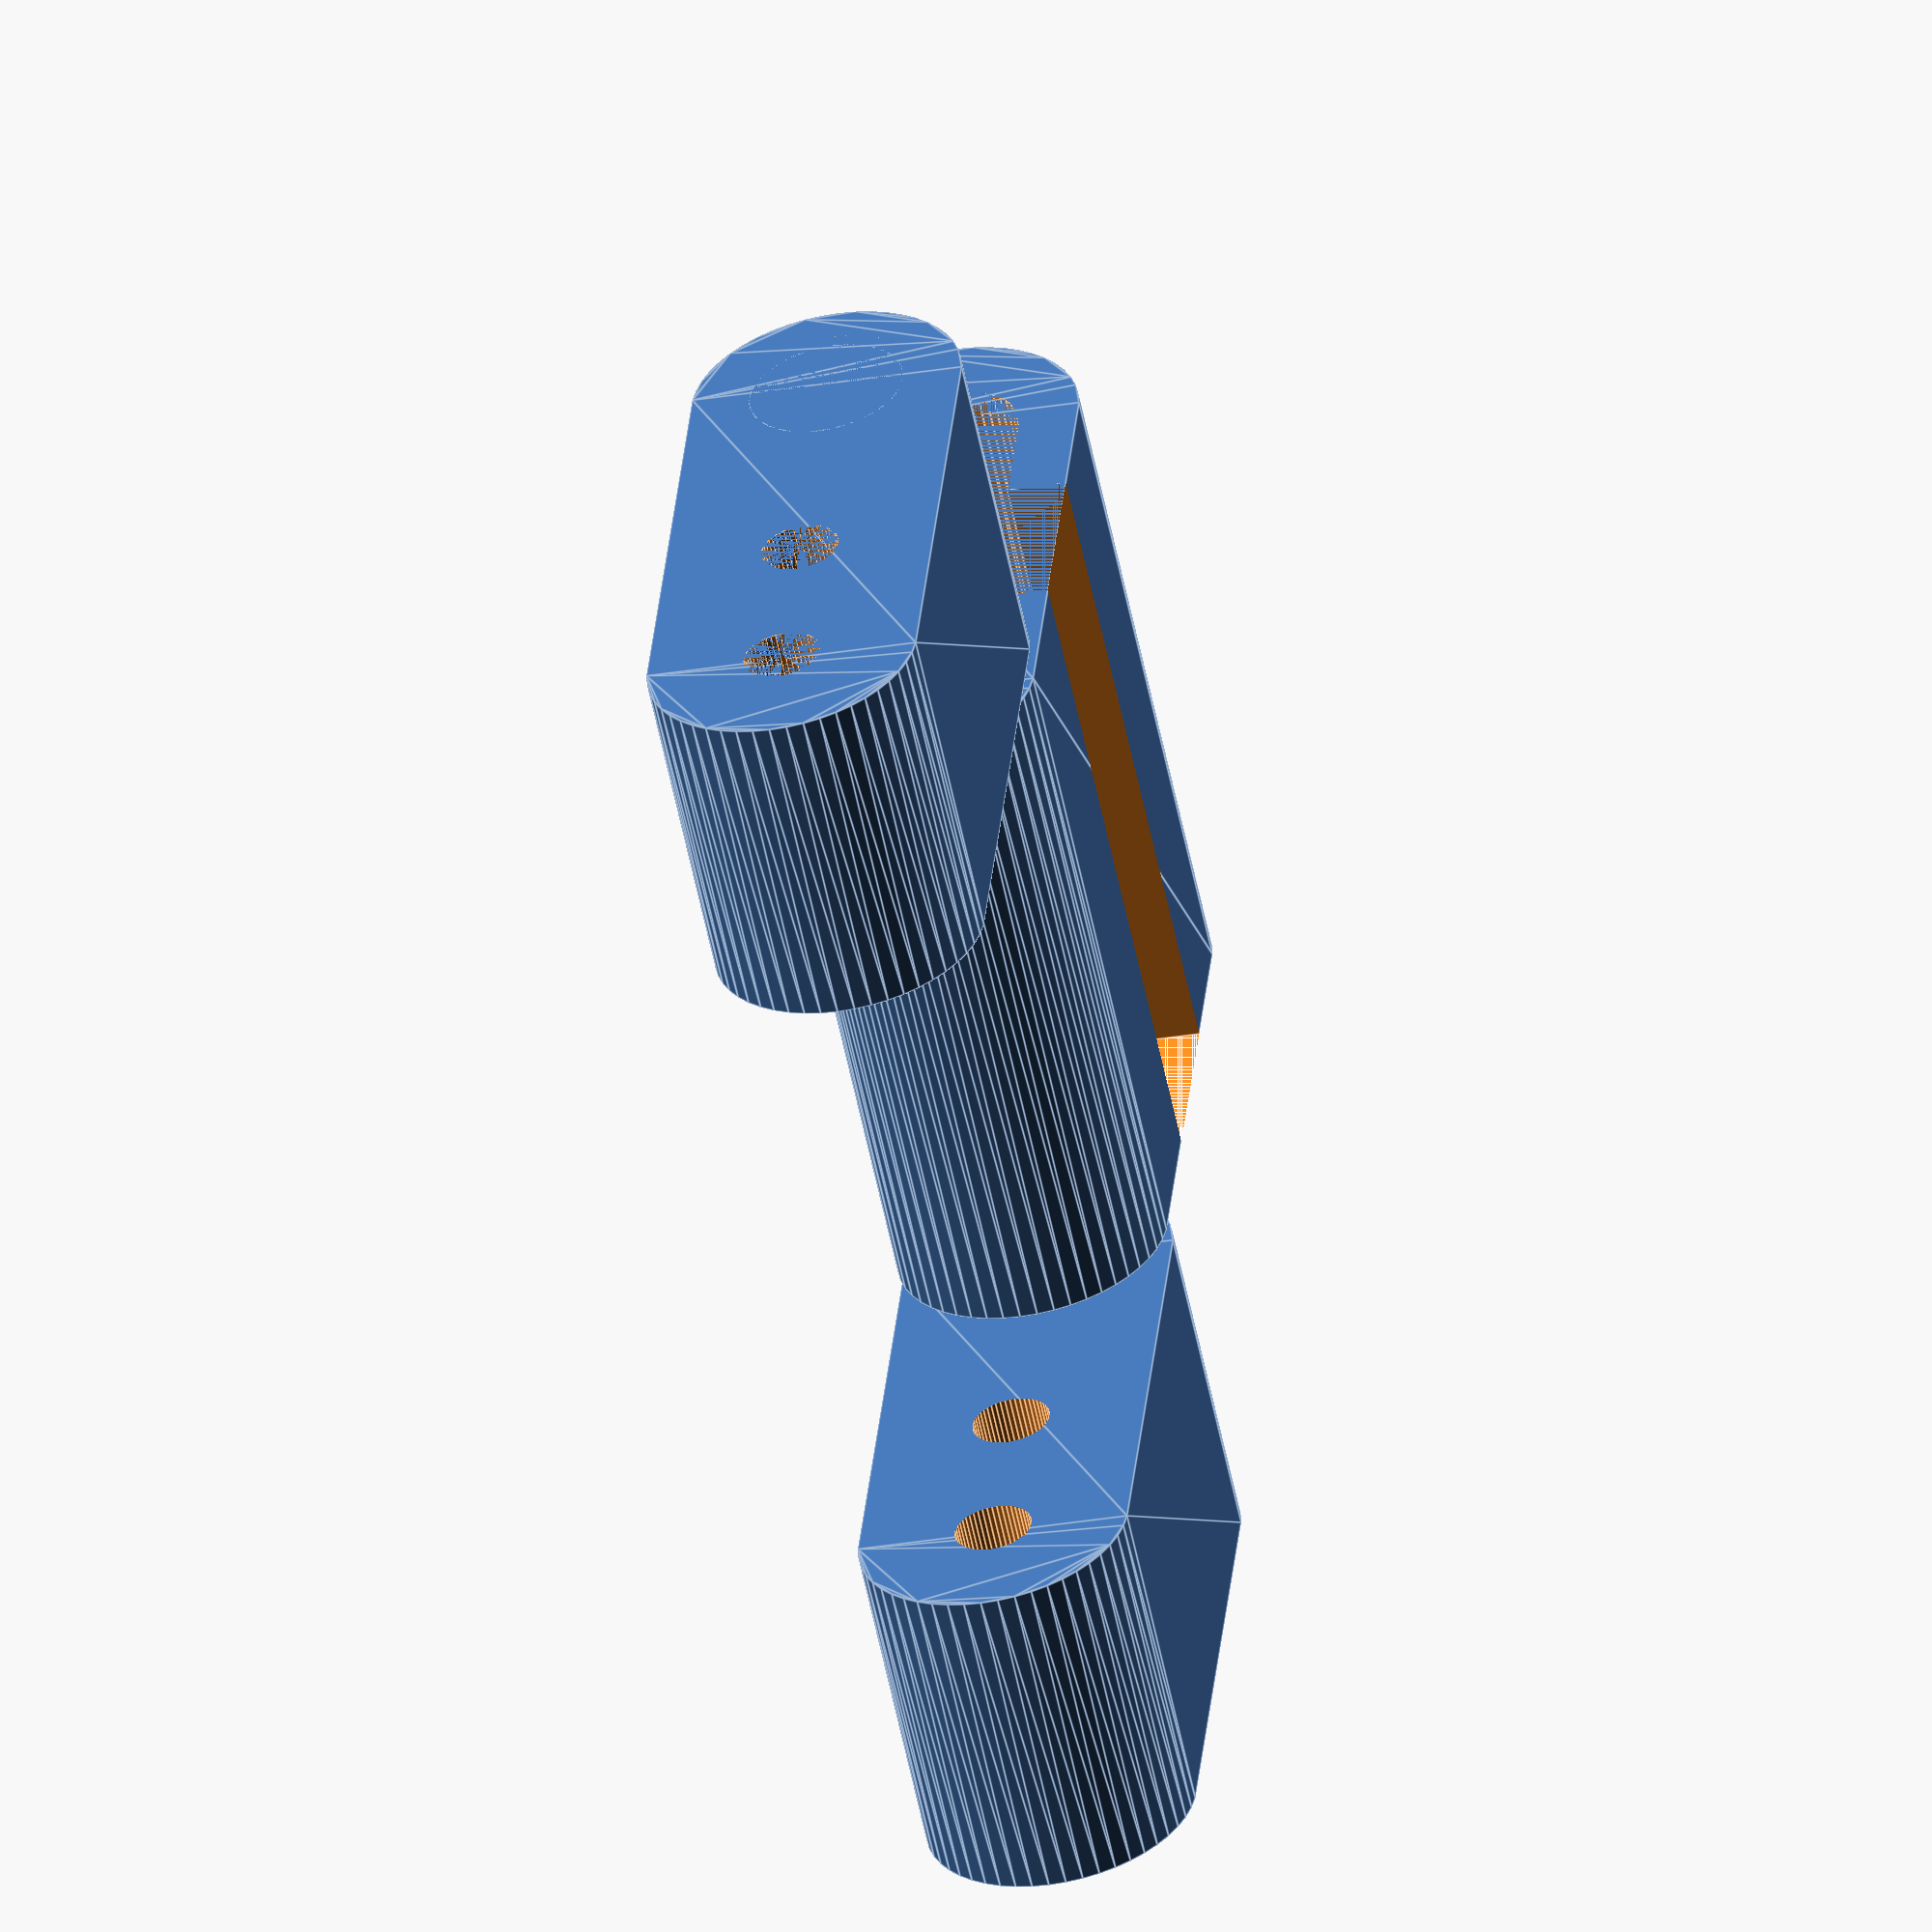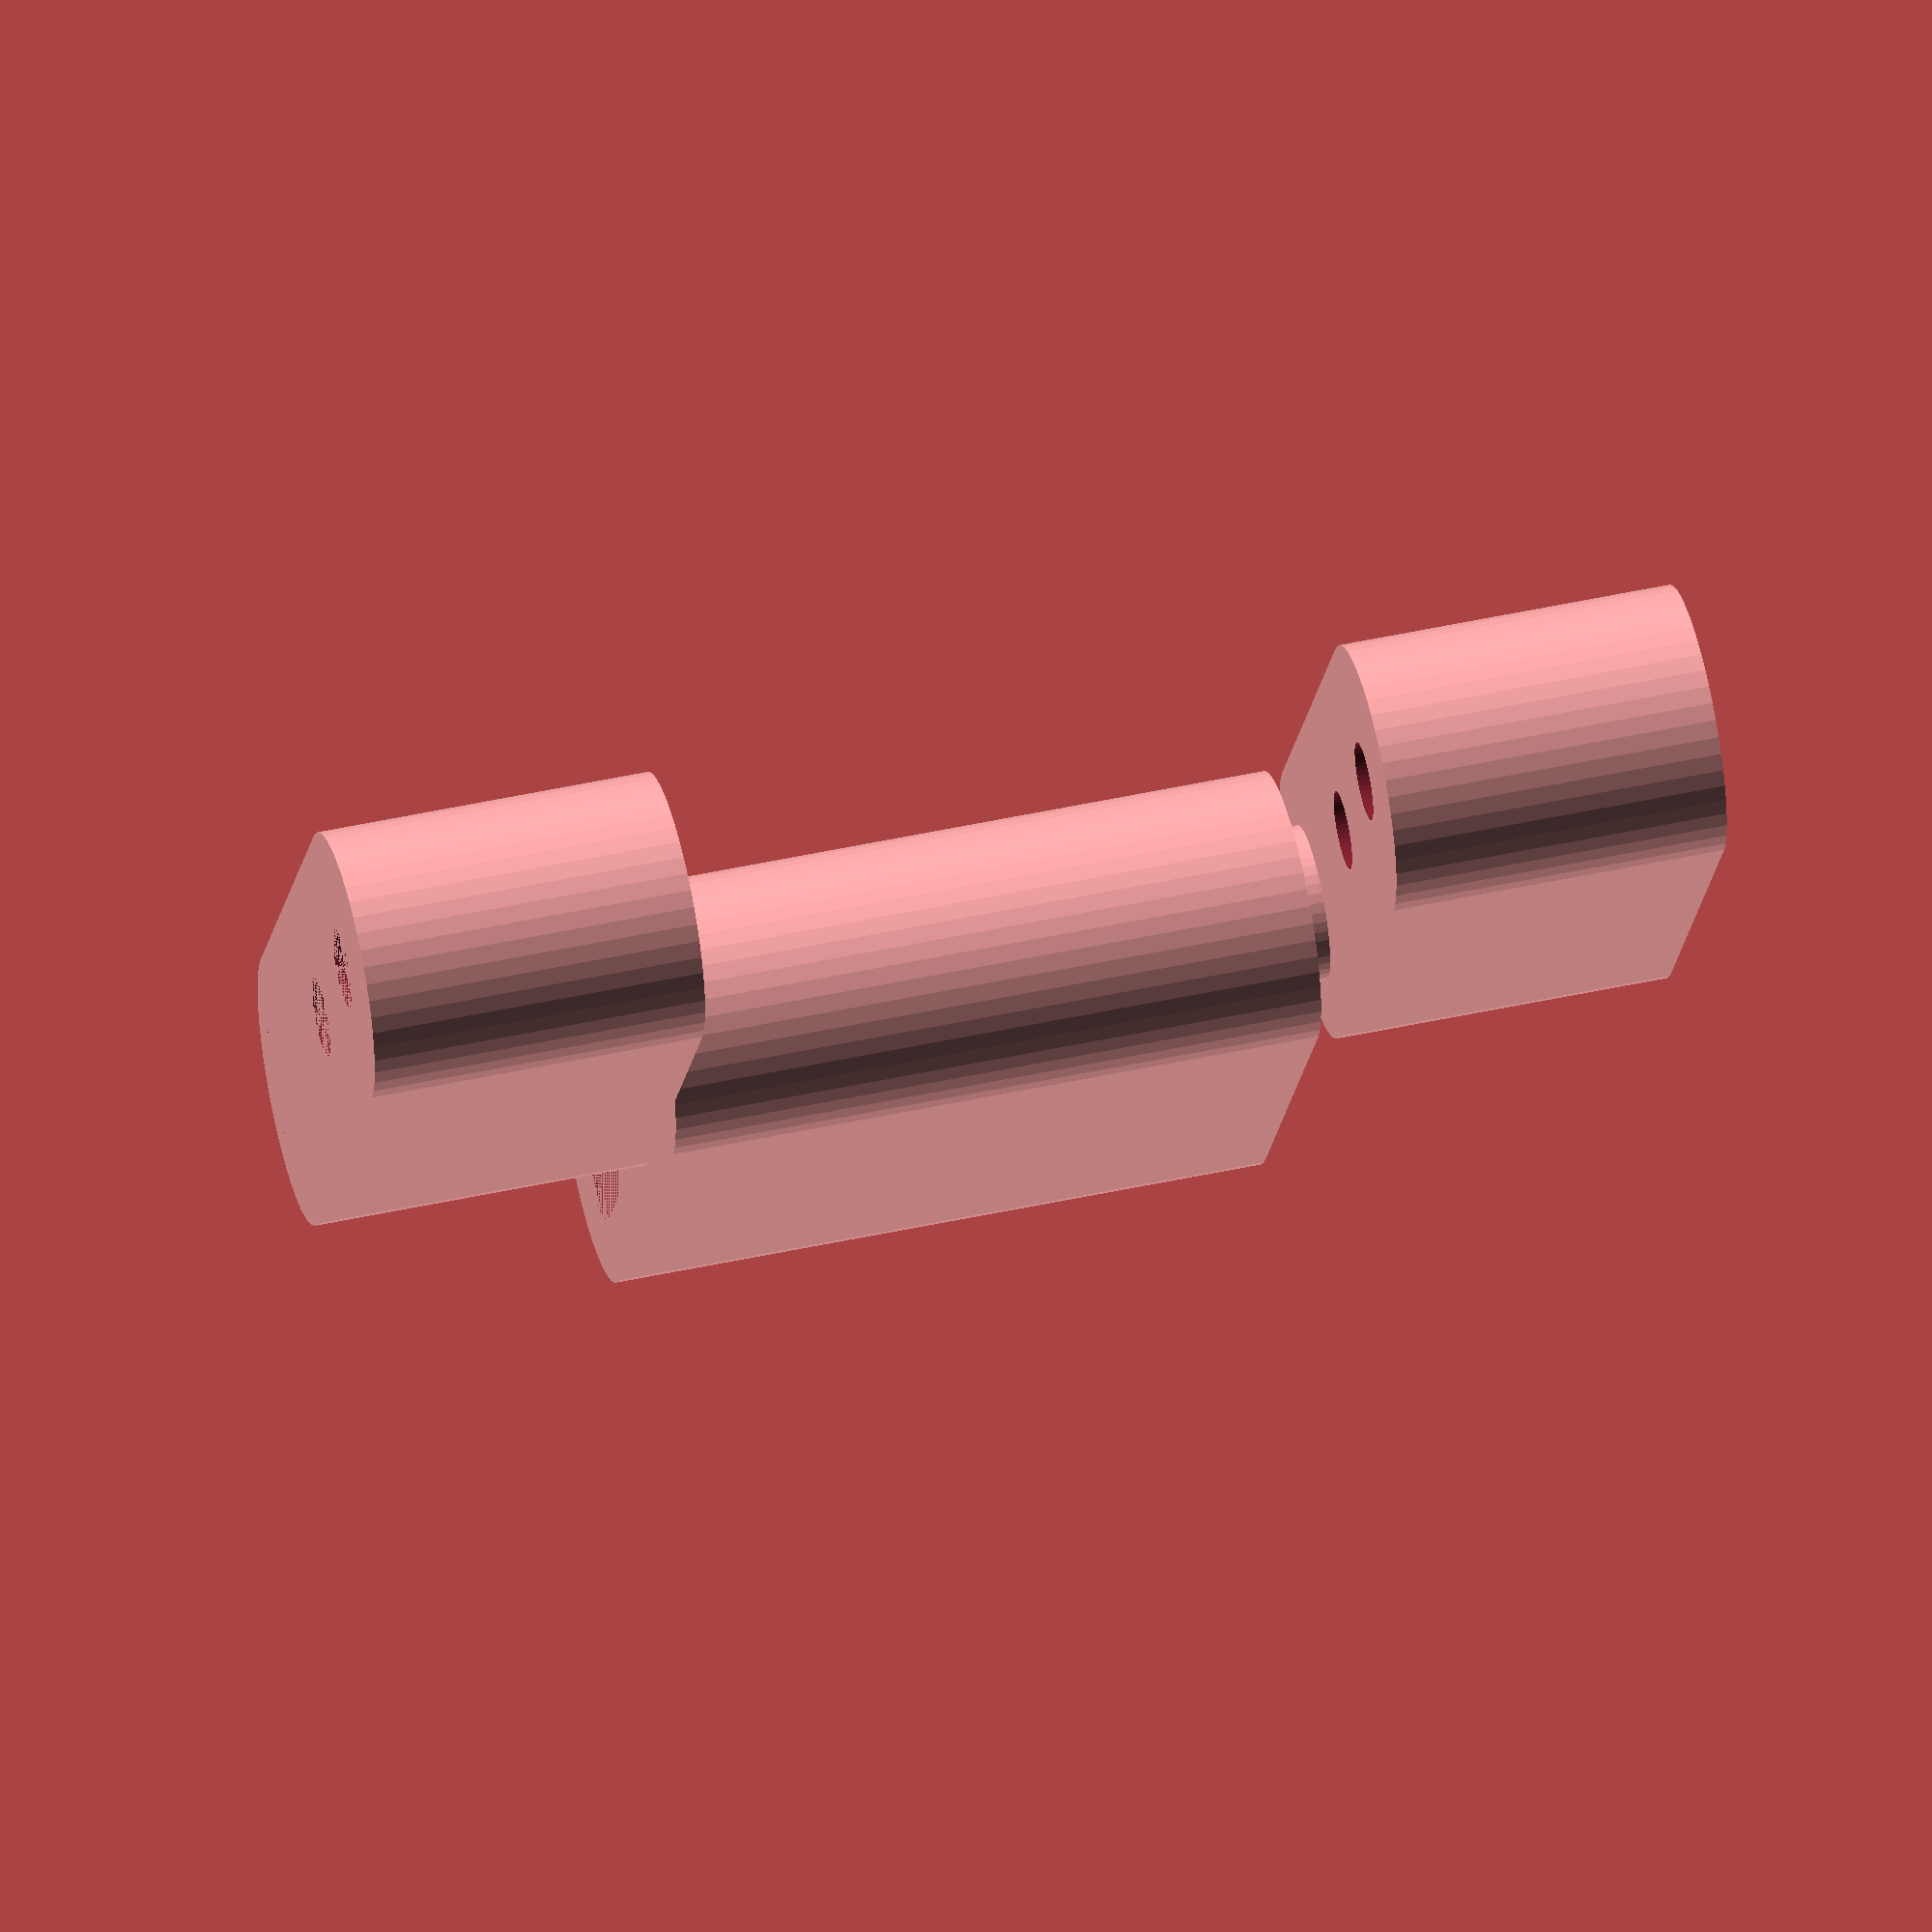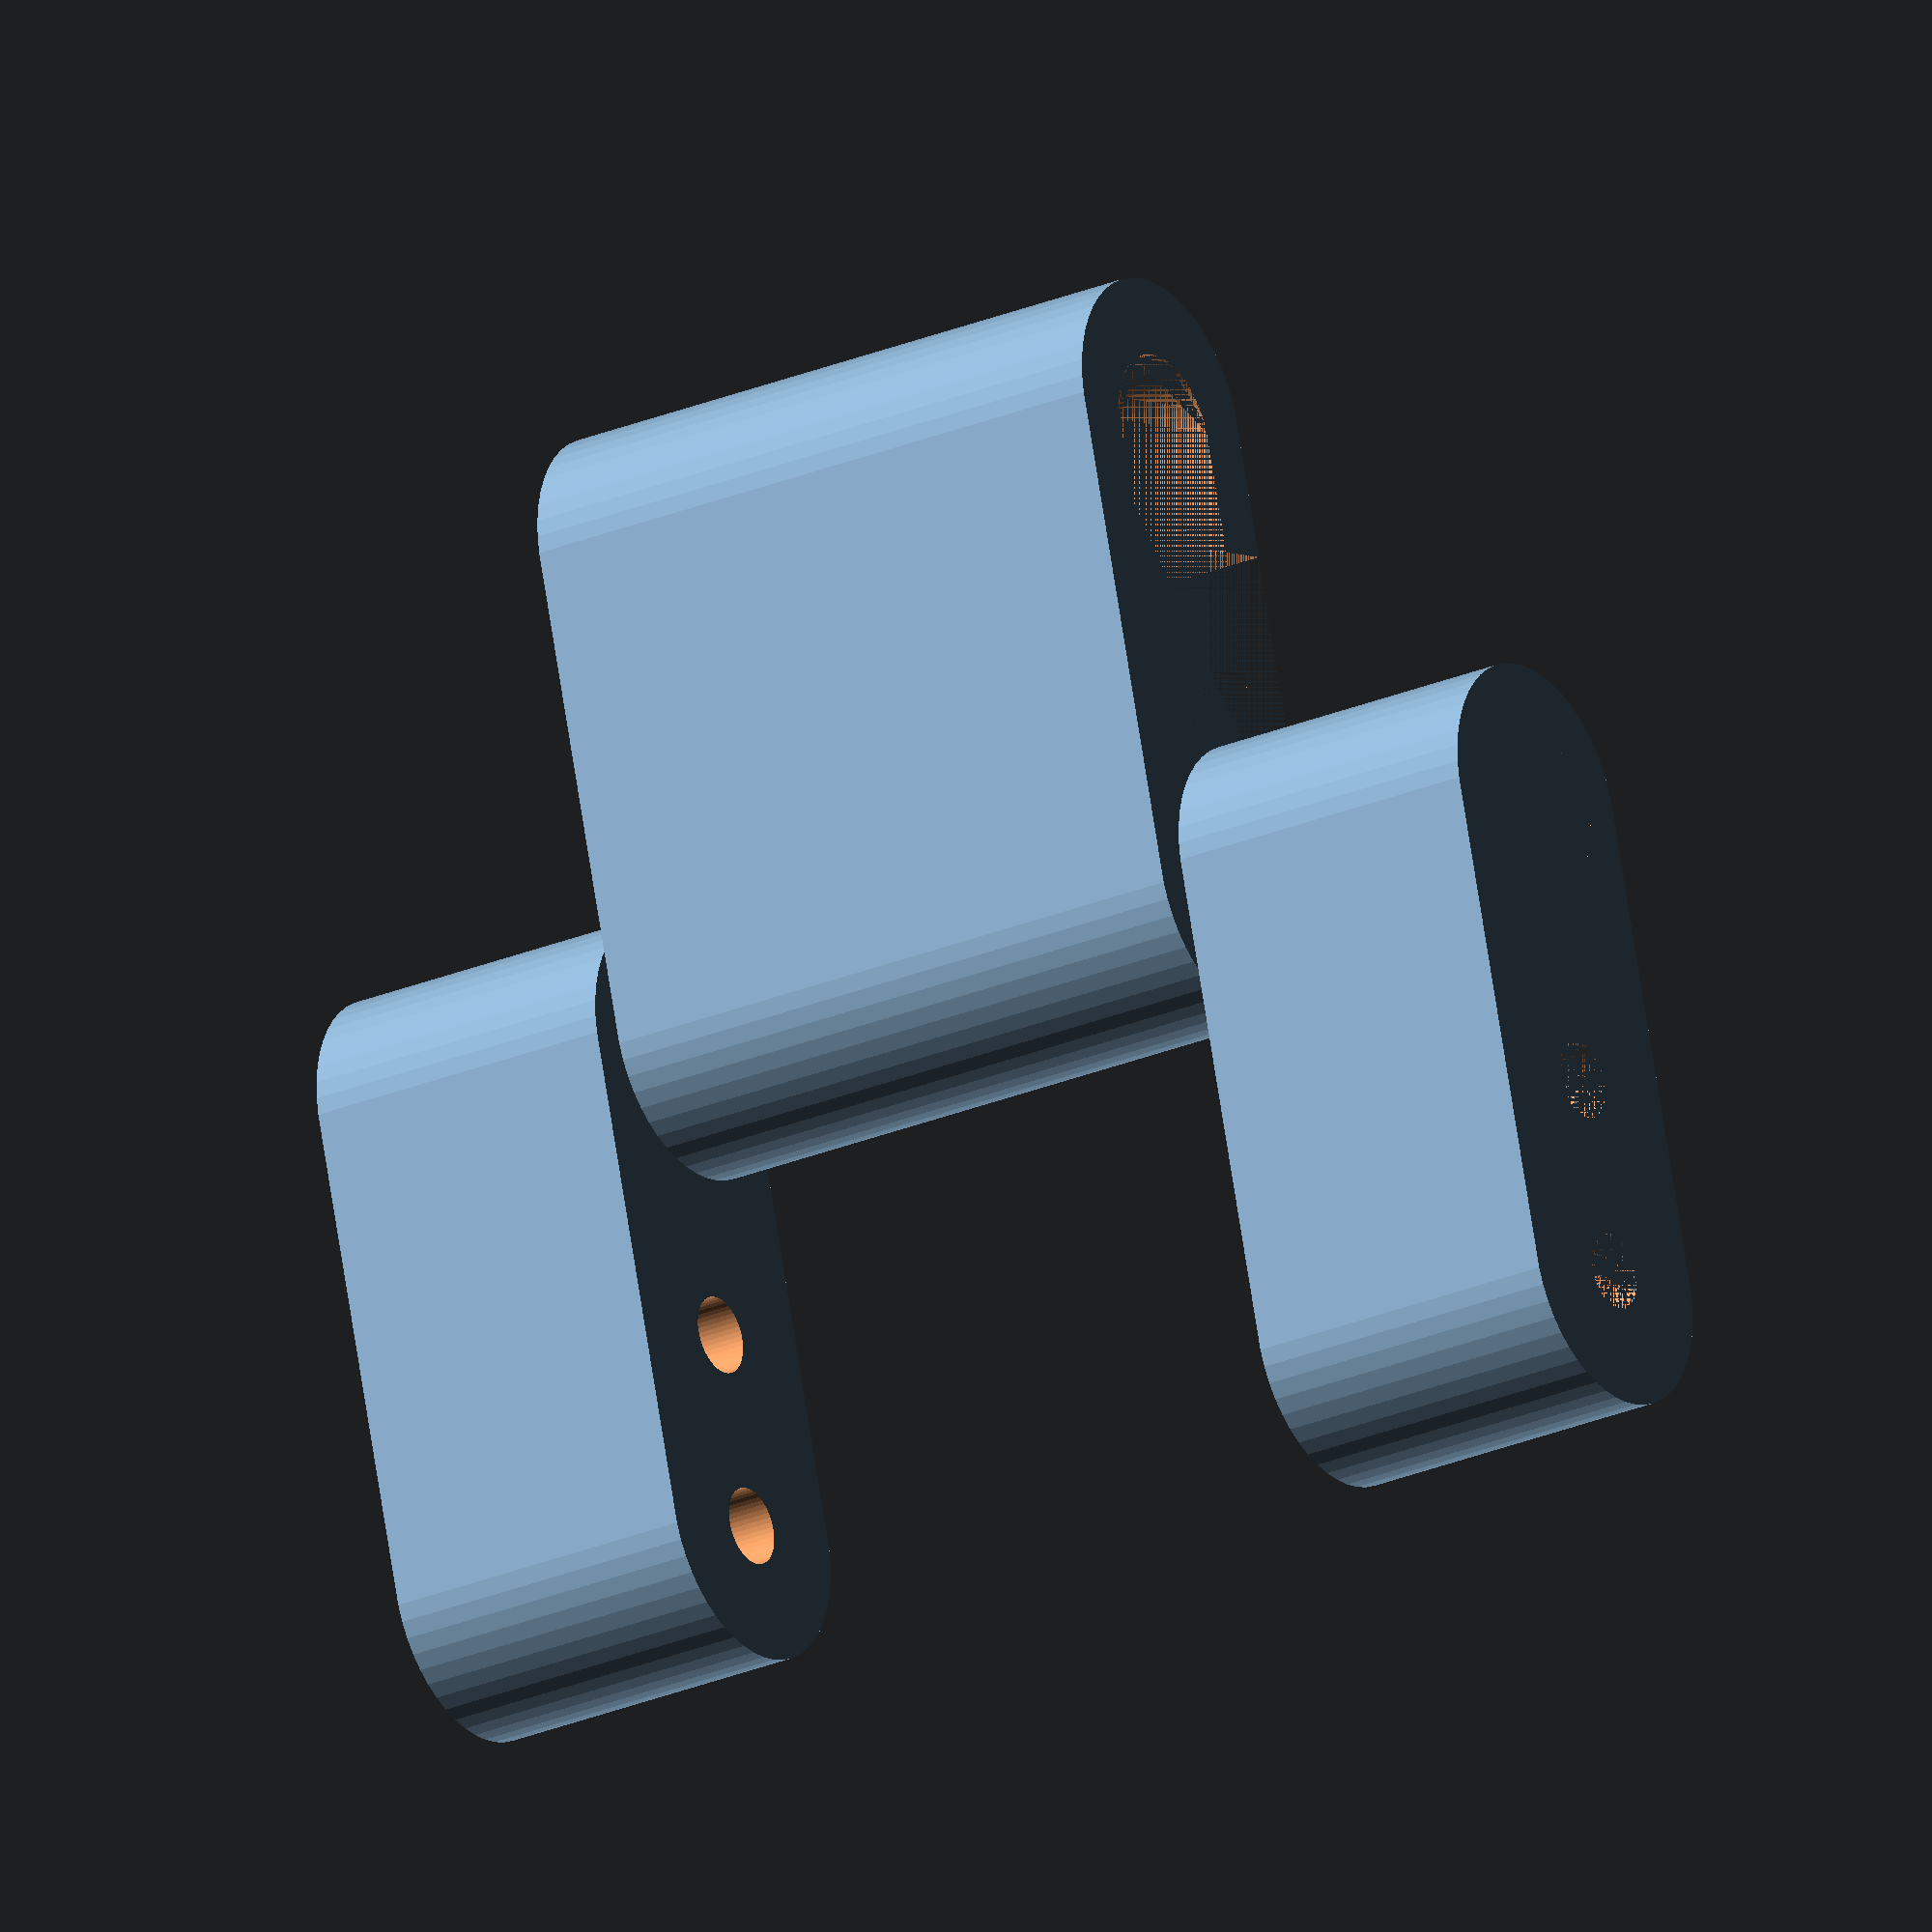
<openscad>
$fn = 50;

segment_length = 9.7;
segment_height = 3.5;
hook_segment_width = 8.4;
bar_segment_inner_space = 9;
bar_segment_surround_width = 4.3;
bar_segment_width =
  bar_segment_inner_space + (bar_segment_surround_width * 2);
bar_radius = 0.5;

link_bar_diameter = 1;
link_bar_hole_diameter = 1.2;

segment_radius = segment_height / 2;
hook_inner_radius = 2;
hook_length = 5;
hook_thickness = 1;

module elipse_thing_profile(length, height) {
  radius = height / 2;
  hull() {
    translate([radius, radius, 0])
      circle(radius);

    translate([length - radius, radius, 0])
      circle(radius);
  }
}

module bar_hole() {
  translate([segment_radius, segment_radius, 0])
    cylinder(bar_segment_width, r1 = bar_radius, r2 = bar_radius);
}

module bar_link() {
  translate([segment_length - segment_radius, segment_radius, 0])
    cylinder(
      bar_segment_width,
      r1 = link_bar_diameter,
      r2 = link_bar_diameter
    );
}

module bar_segment_surrounds() {
  linear_extrude(bar_segment_surround_width)
    elipse_thing_profile(segment_length, segment_height);

  translate([0, 0, bar_segment_surround_width + bar_segment_inner_space])
    linear_extrude(bar_segment_surround_width)
      elipse_thing_profile(segment_length, segment_height);
}

module bar_segment() {
  bar_link();
  difference() {
    bar_segment_surrounds();
    bar_hole();
    translate([2.5, 0, 0])
      bar_hole();
  }
}

module move_hook_segment() {
  translate(
    [
      segment_length - segment_height,
      0,
      bar_segment_surround_width + (bar_segment_inner_space - hook_segment_width) / 2
    ]
  )
    children();
}

module hook_inner() {
  translate(
    [
      segment_length - hook_length - hook_thickness,
      segment_height / 2 - hook_inner_radius / 2,
      0
    ]
  ) {
    linear_extrude(hook_segment_width)
      elipse_thing_profile(hook_length, hook_inner_radius);
    translate([0, -(hook_inner_radius / 2), 0])
      cube(
        [
          hook_length * 0.5,
          hook_inner_radius,
          hook_segment_width
        ]
      );
  }
}

module hook_segment() {
  difference() {
    linear_extrude(hook_segment_width)
      elipse_thing_profile(segment_length, segment_height);
    hook_inner();
  }
}

bar_segment();
move_hook_segment() {
  difference() {
    hook_segment();
    translate([segment_radius, segment_radius, 0])
      cylinder(
        bar_segment_width,
        r1 = link_bar_hole_diameter,
        r2 = link_bar_hole_diameter
      );
  }
}

</openscad>
<views>
elev=58.0 azim=275.3 roll=11.6 proj=o view=edges
elev=310.8 azim=117.0 roll=76.4 proj=o view=solid
elev=205.1 azim=74.0 roll=235.1 proj=o view=solid
</views>
